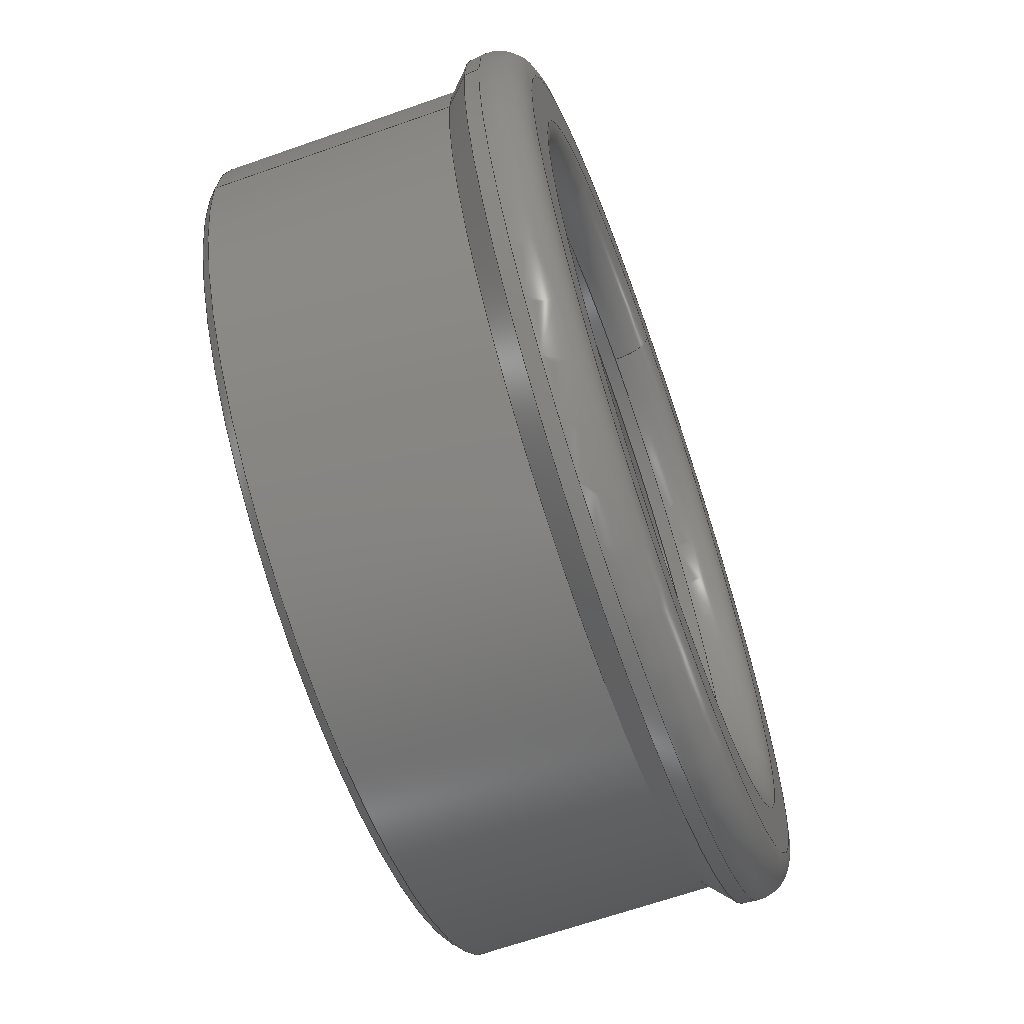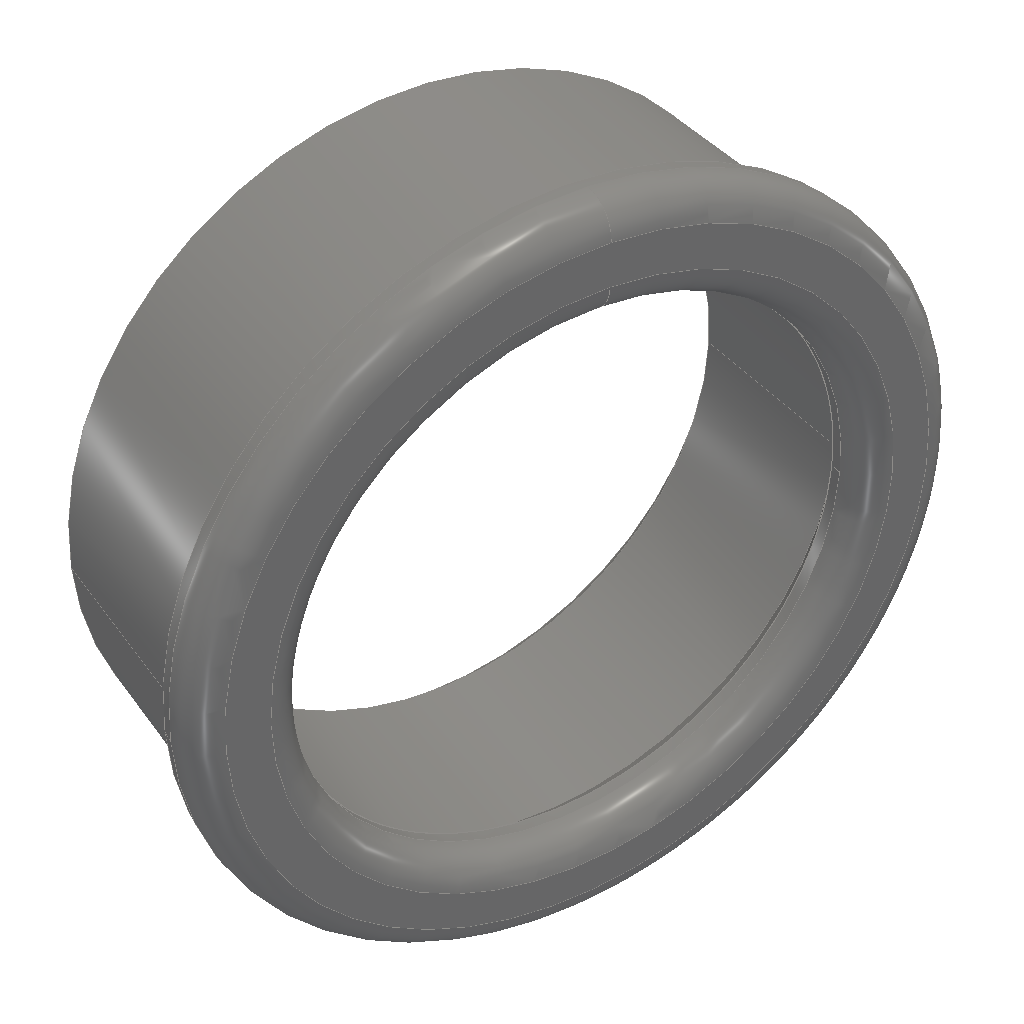
<metadata>
{"format":"step","ext":"stp","renderer":"f3d","projection":"perspective","resolution":1024,"background":"white","views":[{"elev":-65.3,"azim":109.5,"up":"+Z"},{"elev":38.0,"azim":148.1,"up":"+Z"}]}
</metadata>
<code>
ISO-10303-21;
DATA;
#1=MECHANICAL_DESIGN_GEOMETRIC_PRESENTATION_REPRESENTATION('',(#4),#407);
#2=SHAPE_REPRESENTATION_RELATIONSHIP('SRR','None',#414,#3);
#3=ADVANCED_BREP_SHAPE_REPRESENTATION('',(#5),#406);
#4=STYLED_ITEM('',(#423),#5);
#5=MANIFOLD_SOLID_BREP('Solid1',#208);
#6=TOROIDAL_SURFACE('',#240,22.39,2);
#7=TOROIDAL_SURFACE('',#249,19.86,2);
#8=FACE_BOUND('',#35,.T.);
#9=FACE_BOUND('',#38,.T.);
#10=FACE_BOUND('',#44,.T.);
#11=FACE_BOUND('',#49,.T.);
#12=PLANE('',#238);
#13=PLANE('',#245);
#14=PLANE('',#257);
#15=PLANE('',#264);
#16=CYLINDRICAL_SURFACE('',#235,19.25);
#17=CYLINDRICAL_SURFACE('',#259,23);
#18=FACE_OUTER_BOUND('',#32,.T.);
#19=FACE_OUTER_BOUND('',#33,.T.);
#20=FACE_OUTER_BOUND('',#34,.T.);
#21=FACE_OUTER_BOUND('',#36,.T.);
#22=FACE_OUTER_BOUND('',#37,.T.);
#23=FACE_OUTER_BOUND('',#39,.T.);
#24=FACE_OUTER_BOUND('',#40,.T.);
#25=FACE_OUTER_BOUND('',#41,.T.);
#26=FACE_OUTER_BOUND('',#42,.T.);
#27=FACE_OUTER_BOUND('',#43,.T.);
#28=FACE_OUTER_BOUND('',#45,.T.);
#29=FACE_OUTER_BOUND('',#46,.T.);
#30=FACE_OUTER_BOUND('',#47,.T.);
#31=FACE_OUTER_BOUND('',#48,.T.);
#32=EDGE_LOOP('',(#132,#133,#134,#135,#136));
#33=EDGE_LOOP('',(#137,#138,#139,#140,#141,#142));
#34=EDGE_LOOP('',(#143));
#35=EDGE_LOOP('',(#144));
#36=EDGE_LOOP('',(#145,#146,#147,#148,#149));
#37=EDGE_LOOP('',(#150));
#38=EDGE_LOOP('',(#151));
#39=EDGE_LOOP('',(#152,#153,#154,#155,#156));
#40=EDGE_LOOP('',(#157,#158,#159,#160,#161));
#41=EDGE_LOOP('',(#162,#163,#164,#165,#166));
#42=EDGE_LOOP('',(#167,#168,#169,#170));
#43=EDGE_LOOP('',(#171));
#44=EDGE_LOOP('',(#172));
#45=EDGE_LOOP('',(#173,#174,#175,#176));
#46=EDGE_LOOP('',(#177,#178,#179,#180,#181));
#47=EDGE_LOOP('',(#182,#183,#184,#185));
#48=EDGE_LOOP('',(#186));
#49=EDGE_LOOP('',(#187));
#50=LINE('',#350,#58);
#51=LINE('',#357,#59);
#52=LINE('',#374,#60);
#53=LINE('',#383,#61);
#54=LINE('',#388,#62);
#55=LINE('',#395,#63);
#56=LINE('',#398,#64);
#57=LINE('',#401,#65);
#58=VECTOR('',#273,18.6);
#59=VECTOR('',#282,19.25);
#60=VECTOR('',#303,23);
#61=VECTOR('',#316,19.25);
#62=VECTOR('',#321,22.75);
#63=VECTOR('',#330,23);
#64=VECTOR('',#335,19.75);
#65=VECTOR('',#338,23.65);
#66=CIRCLE('',#232,19.25);
#67=CIRCLE('',#233,19.25);
#68=CIRCLE('',#234,17.95);
#69=CIRCLE('',#236,19.25);
#70=CIRCLE('',#237,19.25);
#71=CIRCLE('',#239,17.94);
#72=CIRCLE('',#241,24.38);
#73=CIRCLE('',#242,2);
#74=CIRCLE('',#243,22.39);
#75=CIRCLE('',#244,24.38);
#76=CIRCLE('',#246,19.86);
#77=CIRCLE('',#248,24.31);
#78=CIRCLE('',#250,2);
#79=CIRCLE('',#251,17.87);
#80=CIRCLE('',#252,17.87);
#81=CIRCLE('',#255,23);
#82=CIRCLE('',#256,22.5);
#83=CIRCLE('',#258,20.25);
#84=CIRCLE('',#260,23);
#85=CIRCLE('',#263,24.3);
#86=VERTEX_POINT('',#345);
#87=VERTEX_POINT('',#346);
#88=VERTEX_POINT('',#349);
#89=VERTEX_POINT('',#353);
#90=VERTEX_POINT('',#354);
#91=VERTEX_POINT('',#359);
#92=VERTEX_POINT('',#362);
#93=VERTEX_POINT('',#363);
#94=VERTEX_POINT('',#365);
#95=VERTEX_POINT('',#370);
#96=VERTEX_POINT('',#373);
#97=VERTEX_POINT('',#377);
#98=VERTEX_POINT('',#379);
#99=VERTEX_POINT('',#385);
#100=VERTEX_POINT('',#387);
#101=VERTEX_POINT('',#391);
#102=VERTEX_POINT('',#394);
#103=VERTEX_POINT('',#400);
#104=EDGE_CURVE('',#86,#87,#66,.T.);
#105=EDGE_CURVE('',#87,#86,#67,.T.);
#106=EDGE_CURVE('',#86,#88,#50,.T.);
#107=EDGE_CURVE('',#88,#88,#68,.T.);
#108=EDGE_CURVE('',#89,#90,#69,.T.);
#109=EDGE_CURVE('',#90,#89,#70,.T.);
#110=EDGE_CURVE('',#90,#87,#51,.T.);
#111=EDGE_CURVE('',#91,#91,#71,.T.);
#112=EDGE_CURVE('',#92,#93,#72,.T.);
#113=EDGE_CURVE('',#93,#94,#73,.T.);
#114=EDGE_CURVE('',#94,#94,#74,.T.);
#115=EDGE_CURVE('',#93,#92,#75,.T.);
#116=EDGE_CURVE('',#95,#95,#76,.T.);
#117=EDGE_CURVE('',#92,#96,#52,.T.);
#118=EDGE_CURVE('',#96,#96,#77,.T.);
#119=EDGE_CURVE('',#95,#97,#78,.T.);
#120=EDGE_CURVE('',#97,#98,#79,.T.);
#121=EDGE_CURVE('',#98,#97,#80,.T.);
#122=EDGE_CURVE('',#91,#98,#53,.T.);
#123=EDGE_CURVE('',#99,#99,#81,.T.);
#124=EDGE_CURVE('',#99,#100,#54,.T.);
#125=EDGE_CURVE('',#100,#100,#82,.T.);
#126=EDGE_CURVE('',#101,#101,#83,.T.);
#127=EDGE_CURVE('',#99,#102,#55,.T.);
#128=EDGE_CURVE('',#102,#102,#84,.T.);
#129=EDGE_CURVE('',#101,#89,#56,.T.);
#130=EDGE_CURVE('',#102,#103,#57,.T.);
#131=EDGE_CURVE('',#103,#103,#85,.T.);
#132=ORIENTED_EDGE('',*,*,#104,.T.);
#133=ORIENTED_EDGE('',*,*,#105,.T.);
#134=ORIENTED_EDGE('',*,*,#106,.T.);
#135=ORIENTED_EDGE('',*,*,#107,.T.);
#136=ORIENTED_EDGE('',*,*,#106,.F.);
#137=ORIENTED_EDGE('',*,*,#108,.F.);
#138=ORIENTED_EDGE('',*,*,#109,.F.);
#139=ORIENTED_EDGE('',*,*,#110,.T.);
#140=ORIENTED_EDGE('',*,*,#104,.F.);
#141=ORIENTED_EDGE('',*,*,#105,.F.);
#142=ORIENTED_EDGE('',*,*,#110,.F.);
#143=ORIENTED_EDGE('',*,*,#107,.F.);
#144=ORIENTED_EDGE('',*,*,#111,.F.);
#145=ORIENTED_EDGE('',*,*,#112,.T.);
#146=ORIENTED_EDGE('',*,*,#113,.T.);
#147=ORIENTED_EDGE('',*,*,#114,.T.);
#148=ORIENTED_EDGE('',*,*,#113,.F.);
#149=ORIENTED_EDGE('',*,*,#115,.T.);
#150=ORIENTED_EDGE('',*,*,#114,.F.);
#151=ORIENTED_EDGE('',*,*,#116,.F.);
#152=ORIENTED_EDGE('',*,*,#112,.F.);
#153=ORIENTED_EDGE('',*,*,#117,.T.);
#154=ORIENTED_EDGE('',*,*,#118,.T.);
#155=ORIENTED_EDGE('',*,*,#117,.F.);
#156=ORIENTED_EDGE('',*,*,#115,.F.);
#157=ORIENTED_EDGE('',*,*,#116,.T.);
#158=ORIENTED_EDGE('',*,*,#119,.T.);
#159=ORIENTED_EDGE('',*,*,#120,.T.);
#160=ORIENTED_EDGE('',*,*,#121,.T.);
#161=ORIENTED_EDGE('',*,*,#119,.F.);
#162=ORIENTED_EDGE('',*,*,#111,.T.);
#163=ORIENTED_EDGE('',*,*,#122,.T.);
#164=ORIENTED_EDGE('',*,*,#120,.F.);
#165=ORIENTED_EDGE('',*,*,#121,.F.);
#166=ORIENTED_EDGE('',*,*,#122,.F.);
#167=ORIENTED_EDGE('',*,*,#123,.T.);
#168=ORIENTED_EDGE('',*,*,#124,.T.);
#169=ORIENTED_EDGE('',*,*,#125,.T.);
#170=ORIENTED_EDGE('',*,*,#124,.F.);
#171=ORIENTED_EDGE('',*,*,#125,.F.);
#172=ORIENTED_EDGE('',*,*,#126,.F.);
#173=ORIENTED_EDGE('',*,*,#123,.F.);
#174=ORIENTED_EDGE('',*,*,#127,.T.);
#175=ORIENTED_EDGE('',*,*,#128,.F.);
#176=ORIENTED_EDGE('',*,*,#127,.F.);
#177=ORIENTED_EDGE('',*,*,#126,.T.);
#178=ORIENTED_EDGE('',*,*,#129,.T.);
#179=ORIENTED_EDGE('',*,*,#108,.T.);
#180=ORIENTED_EDGE('',*,*,#109,.T.);
#181=ORIENTED_EDGE('',*,*,#129,.F.);
#182=ORIENTED_EDGE('',*,*,#128,.T.);
#183=ORIENTED_EDGE('',*,*,#130,.T.);
#184=ORIENTED_EDGE('',*,*,#131,.T.);
#185=ORIENTED_EDGE('',*,*,#130,.F.);
#186=ORIENTED_EDGE('',*,*,#118,.F.);
#187=ORIENTED_EDGE('',*,*,#131,.F.);
#188=CONICAL_SURFACE('',#231,18.6,0.7854);
#189=CONICAL_SURFACE('',#247,23,0.08727);
#190=CONICAL_SURFACE('',#253,19.25,0.08727);
#191=CONICAL_SURFACE('',#254,22.75,0.7854);
#192=CONICAL_SURFACE('',#261,19.75,0.7854);
#193=CONICAL_SURFACE('',#262,23.65,0.7854);
#194=ADVANCED_FACE('',(#18),#188,.F.);
#195=ADVANCED_FACE('',(#19),#16,.F.);
#196=ADVANCED_FACE('',(#20,#8),#12,.T.);
#197=ADVANCED_FACE('',(#21),#6,.T.);
#198=ADVANCED_FACE('',(#22,#9),#13,.T.);
#199=ADVANCED_FACE('',(#23),#189,.T.);
#200=ADVANCED_FACE('',(#24),#7,.T.);
#201=ADVANCED_FACE('',(#25),#190,.F.);
#202=ADVANCED_FACE('',(#26),#191,.T.);
#203=ADVANCED_FACE('',(#27,#10),#14,.F.);
#204=ADVANCED_FACE('',(#28),#17,.T.);
#205=ADVANCED_FACE('',(#29),#192,.F.);
#206=ADVANCED_FACE('',(#30),#193,.T.);
#207=ADVANCED_FACE('',(#31,#11),#15,.T.);
#208=CLOSED_SHELL('',(#194,#195,#196,#197,#198,#199,#200,#201,#202,#203,
#204,#205,#206,#207));
#209=DERIVED_UNIT_ELEMENT(#212,1);
#210=DERIVED_UNIT_ELEMENT(#409,-3);
#211=DIMENSIONAL_EXPONENTS(1,0,0,0,0,0,0);
#212=(
CONVERSION_BASED_UNIT('gram',#214)
MASS_UNIT()
NAMED_UNIT(#211)
);
#213=(
MASS_UNIT()
NAMED_UNIT(*)
SI_UNIT(.KILO.,.GRAM.)
);
#214=MASS_MEASURE_WITH_UNIT(MASS_MEASURE(0.001),#213);
#215=DERIVED_UNIT((#209,#210));
#216=MEASURE_REPRESENTATION_ITEM('density measure',
POSITIVE_RATIO_MEASURE(1),#215);
#217=PROPERTY_DEFINITION_REPRESENTATION(#222,#219);
#218=PROPERTY_DEFINITION_REPRESENTATION(#223,#220);
#219=REPRESENTATION('material name',(#221),#406);
#220=REPRESENTATION('density',(#216),#406);
#221=DESCRIPTIVE_REPRESENTATION_ITEM('Generic','Generic');
#222=PROPERTY_DEFINITION('material property','material name',#416);
#223=PROPERTY_DEFINITION('material property','density of part',#416);
#224=DATE_TIME_ROLE('creation_date');
#225=APPLIED_DATE_AND_TIME_ASSIGNMENT(#226,#224,(#416));
#226=DATE_AND_TIME(#227,#228);
#227=CALENDAR_DATE(2024,9,10);
#228=LOCAL_TIME(0,0,0,#229);
#229=COORDINATED_UNIVERSAL_TIME_OFFSET(0,0,.BEHIND.);
#230=AXIS2_PLACEMENT_3D('placement',#343,#265,#266);
#231=AXIS2_PLACEMENT_3D('',#344,#267,#268);
#232=AXIS2_PLACEMENT_3D('',#347,#269,#270);
#233=AXIS2_PLACEMENT_3D('',#348,#271,#272);
#234=AXIS2_PLACEMENT_3D('',#351,#274,#275);
#235=AXIS2_PLACEMENT_3D('',#352,#276,#277);
#236=AXIS2_PLACEMENT_3D('',#355,#278,#279);
#237=AXIS2_PLACEMENT_3D('',#356,#280,#281);
#238=AXIS2_PLACEMENT_3D('',#358,#283,#284);
#239=AXIS2_PLACEMENT_3D('',#360,#285,#286);
#240=AXIS2_PLACEMENT_3D('',#361,#287,#288);
#241=AXIS2_PLACEMENT_3D('',#364,#289,#290);
#242=AXIS2_PLACEMENT_3D('',#366,#291,#292);
#243=AXIS2_PLACEMENT_3D('',#367,#293,#294);
#244=AXIS2_PLACEMENT_3D('',#368,#295,#296);
#245=AXIS2_PLACEMENT_3D('',#369,#297,#298);
#246=AXIS2_PLACEMENT_3D('',#371,#299,#300);
#247=AXIS2_PLACEMENT_3D('',#372,#301,#302);
#248=AXIS2_PLACEMENT_3D('',#375,#304,#305);
#249=AXIS2_PLACEMENT_3D('',#376,#306,#307);
#250=AXIS2_PLACEMENT_3D('',#378,#308,#309);
#251=AXIS2_PLACEMENT_3D('',#380,#310,#311);
#252=AXIS2_PLACEMENT_3D('',#381,#312,#313);
#253=AXIS2_PLACEMENT_3D('',#382,#314,#315);
#254=AXIS2_PLACEMENT_3D('',#384,#317,#318);
#255=AXIS2_PLACEMENT_3D('',#386,#319,#320);
#256=AXIS2_PLACEMENT_3D('',#389,#322,#323);
#257=AXIS2_PLACEMENT_3D('',#390,#324,#325);
#258=AXIS2_PLACEMENT_3D('',#392,#326,#327);
#259=AXIS2_PLACEMENT_3D('',#393,#328,#329);
#260=AXIS2_PLACEMENT_3D('',#396,#331,#332);
#261=AXIS2_PLACEMENT_3D('',#397,#333,#334);
#262=AXIS2_PLACEMENT_3D('',#399,#336,#337);
#263=AXIS2_PLACEMENT_3D('',#402,#339,#340);
#264=AXIS2_PLACEMENT_3D('',#403,#341,#342);
#265=DIRECTION('axis',(0,0,1));
#266=DIRECTION('refdir',(1,0,0));
#267=DIRECTION('center_axis',(0,-1,0));
#268=DIRECTION('ref_axis',(-1,0,0));
#269=DIRECTION('center_axis',(0,-1,0));
#270=DIRECTION('ref_axis',(-1,0,0));
#271=DIRECTION('center_axis',(0,-1,0));
#272=DIRECTION('ref_axis',(-1,0,0));
#273=DIRECTION('',(-0.7071,0.7071,-8.66e-17));
#274=DIRECTION('center_axis',(0,1,0));
#275=DIRECTION('ref_axis',(-1,0,0));
#276=DIRECTION('center_axis',(0,1,0));
#277=DIRECTION('ref_axis',(1,0,0));
#278=DIRECTION('center_axis',(0,1,0));
#279=DIRECTION('ref_axis',(-1,0,0));
#280=DIRECTION('center_axis',(0,1,0));
#281=DIRECTION('ref_axis',(-1,0,0));
#282=DIRECTION('',(0,1,0));
#283=DIRECTION('center_axis',(0,-1,0));
#284=DIRECTION('ref_axis',(0,0,-1));
#285=DIRECTION('center_axis',(0,-1,0));
#286=DIRECTION('ref_axis',(1,0,0));
#287=DIRECTION('center_axis',(0,-1,0));
#288=DIRECTION('ref_axis',(0,0,-1));
#289=DIRECTION('center_axis',(0,1,0));
#290=DIRECTION('ref_axis',(1,0,-1.225e-16));
#291=DIRECTION('center_axis',(-1,0,-1.225e-16));
#292=DIRECTION('ref_axis',(-1.225e-16,0,1));
#293=DIRECTION('center_axis',(0,-1,0));
#294=DIRECTION('ref_axis',(1,0,-1.225e-16));
#295=DIRECTION('center_axis',(0,1,0));
#296=DIRECTION('ref_axis',(1,0,-1.225e-16));
#297=DIRECTION('center_axis',(0,1,0));
#298=DIRECTION('ref_axis',(0,0,1));
#299=DIRECTION('center_axis',(0,1,0));
#300=DIRECTION('ref_axis',(1,0,0));
#301=DIRECTION('center_axis',(0,1,0));
#302=DIRECTION('ref_axis',(-1,0,0));
#303=DIRECTION('',(-0.08716,-0.9962,1.067e-17));
#304=DIRECTION('center_axis',(0,1,0));
#305=DIRECTION('ref_axis',(-1,0,0));
#306=DIRECTION('center_axis',(0,-1,0));
#307=DIRECTION('ref_axis',(0,0,-1));
#308=DIRECTION('center_axis',(-1,0,-1.225e-16));
#309=DIRECTION('ref_axis',(-1.225e-16,0,1));
#310=DIRECTION('center_axis',(0,-1,0));
#311=DIRECTION('ref_axis',(1,0,-6.123e-17));
#312=DIRECTION('center_axis',(0,-1,0));
#313=DIRECTION('ref_axis',(1,0,-6.123e-17));
#314=DIRECTION('center_axis',(0,-1,0));
#315=DIRECTION('ref_axis',(1,0,0));
#316=DIRECTION('',(0.08716,0.9962,-1.067e-17));
#317=DIRECTION('center_axis',(0,1,0));
#318=DIRECTION('ref_axis',(-1,0,0));
#319=DIRECTION('center_axis',(0,-1,0));
#320=DIRECTION('ref_axis',(-1,0,0));
#321=DIRECTION('',(-0.7071,-0.7071,8.66e-17));
#322=DIRECTION('center_axis',(0,1,0));
#323=DIRECTION('ref_axis',(-1,0,0));
#324=DIRECTION('center_axis',(0,1,0));
#325=DIRECTION('ref_axis',(0,0,1));
#326=DIRECTION('center_axis',(0,-1,0));
#327=DIRECTION('ref_axis',(-1,0,0));
#328=DIRECTION('center_axis',(0,1,0));
#329=DIRECTION('ref_axis',(-1,0,0));
#330=DIRECTION('',(0,1,0));
#331=DIRECTION('center_axis',(0,1,0));
#332=DIRECTION('ref_axis',(-1,0,0));
#333=DIRECTION('center_axis',(0,-1,0));
#334=DIRECTION('ref_axis',(-1,0,0));
#335=DIRECTION('',(-0.7071,0.7071,-8.66e-17));
#336=DIRECTION('center_axis',(0,1,0));
#337=DIRECTION('ref_axis',(-1,0,0));
#338=DIRECTION('',(0.7071,0.7071,8.66e-17));
#339=DIRECTION('center_axis',(0,-1,0));
#340=DIRECTION('ref_axis',(-1,0,0));
#341=DIRECTION('center_axis',(0,-1,0));
#342=DIRECTION('ref_axis',(0,0,-1));
#343=CARTESIAN_POINT('',(0,0,0));
#344=CARTESIAN_POINT('Origin',(0,14.35,0));
#345=CARTESIAN_POINT('',(19.25,13.7,2.357e-15));
#346=CARTESIAN_POINT('',(-19.25,13.7,2.357e-15));
#347=CARTESIAN_POINT('Origin',(0,13.7,0));
#348=CARTESIAN_POINT('Origin',(0,13.7,0));
#349=CARTESIAN_POINT('',(17.95,15,-2.198e-15));
#350=CARTESIAN_POINT('',(18.6,14.35,2.278e-15));
#351=CARTESIAN_POINT('Origin',(0,15,0));
#352=CARTESIAN_POINT('Origin',(0,0,0));
#353=CARTESIAN_POINT('',(19.25,1,-2.357e-15));
#354=CARTESIAN_POINT('',(-19.25,1,2.357e-15));
#355=CARTESIAN_POINT('Origin',(0,1,0));
#356=CARTESIAN_POINT('Origin',(0,1,0));
#357=CARTESIAN_POINT('',(-19.25,0,2.357e-15));
#358=CARTESIAN_POINT('Origin',(0,15,0));
#359=CARTESIAN_POINT('',(-17.94,15,-2.197e-15));
#360=CARTESIAN_POINT('Origin',(0,15,0));
#361=CARTESIAN_POINT('Origin',(0,16,0));
#362=CARTESIAN_POINT('',(24.38,15.83,-2.986e-15));
#363=CARTESIAN_POINT('',(-2.986e-15,15.83,24.38));
#364=CARTESIAN_POINT('Origin',(0,15.83,0));
#365=CARTESIAN_POINT('',(-2.742e-15,18,22.39));
#366=CARTESIAN_POINT('Origin',(-2.742e-15,16,22.39));
#367=CARTESIAN_POINT('Origin',(0,18,0));
#368=CARTESIAN_POINT('Origin',(0,15.83,0));
#369=CARTESIAN_POINT('Origin',(0,18,0));
#370=CARTESIAN_POINT('',(-2.432e-15,18,19.86));
#371=CARTESIAN_POINT('Origin',(0,18,0));
#372=CARTESIAN_POINT('Origin',(0,0,0));
#373=CARTESIAN_POINT('',(24.31,15,-2.977e-15));
#374=CARTESIAN_POINT('',(23,0,-2.817e-15));
#375=CARTESIAN_POINT('Origin',(0,15,0));
#376=CARTESIAN_POINT('Origin',(0,16,0));
#377=CARTESIAN_POINT('',(-2.188e-15,15.83,17.87));
#378=CARTESIAN_POINT('Origin',(-2.432e-15,16,19.86));
#379=CARTESIAN_POINT('',(-17.87,15.83,-2.465e-31));
#380=CARTESIAN_POINT('Origin',(0,15.83,1.094e-15));
#381=CARTESIAN_POINT('Origin',(0,15.83,1.094e-15));
#382=CARTESIAN_POINT('Origin',(0,0,0));
#383=CARTESIAN_POINT('',(-19.25,0,2.357e-15));
#384=CARTESIAN_POINT('Origin',(0,0.25,0));
#385=CARTESIAN_POINT('',(23,0.5,2.817e-15));
#386=CARTESIAN_POINT('Origin',(0,0.5,0));
#387=CARTESIAN_POINT('',(22.5,0,-2.755e-15));
#388=CARTESIAN_POINT('',(22.75,0.25,-2.786e-15));
#389=CARTESIAN_POINT('Origin',(0,0,0));
#390=CARTESIAN_POINT('Origin',(0,0,0));
#391=CARTESIAN_POINT('',(20.25,0,2.48e-15));
#392=CARTESIAN_POINT('Origin',(0,0,0));
#393=CARTESIAN_POINT('Origin',(0,0,0));
#394=CARTESIAN_POINT('',(23,13.7,-2.817e-15));
#395=CARTESIAN_POINT('',(23,0,-2.817e-15));
#396=CARTESIAN_POINT('Origin',(0,13.7,0));
#397=CARTESIAN_POINT('Origin',(0,0.5,0));
#398=CARTESIAN_POINT('',(19.75,0.5,2.419e-15));
#399=CARTESIAN_POINT('Origin',(0,14.35,0));
#400=CARTESIAN_POINT('',(24.3,15,2.976e-15));
#401=CARTESIAN_POINT('',(23.65,14.35,2.896e-15));
#402=CARTESIAN_POINT('Origin',(0,15,0));
#403=CARTESIAN_POINT('Origin',(0,15,0));
#404=UNCERTAINTY_MEASURE_WITH_UNIT(LENGTH_MEASURE(0.01),#408,
'DISTANCE_ACCURACY_VALUE',
'Maximum model space distance between geometric entities at asserted c
onnectivities');
#405=UNCERTAINTY_MEASURE_WITH_UNIT(LENGTH_MEASURE(0.01),#408,
'DISTANCE_ACCURACY_VALUE',
'Maximum model space distance between geometric entities at asserted c
onnectivities');
#406=(
GEOMETRIC_REPRESENTATION_CONTEXT(3)
GLOBAL_UNCERTAINTY_ASSIGNED_CONTEXT((#404))
GLOBAL_UNIT_ASSIGNED_CONTEXT((#408,#410,#411))
REPRESENTATION_CONTEXT('','3D')
);
#407=(
GEOMETRIC_REPRESENTATION_CONTEXT(3)
GLOBAL_UNCERTAINTY_ASSIGNED_CONTEXT((#405))
GLOBAL_UNIT_ASSIGNED_CONTEXT((#408,#410,#411))
REPRESENTATION_CONTEXT('','3D')
);
#408=(
LENGTH_UNIT()
NAMED_UNIT(*)
SI_UNIT(.MILLI.,.METRE.)
);
#409=(
LENGTH_UNIT()
NAMED_UNIT(*)
SI_UNIT(.CENTI.,.METRE.)
);
#410=(
NAMED_UNIT(*)
PLANE_ANGLE_UNIT()
SI_UNIT($,.RADIAN.)
);
#411=(
NAMED_UNIT(*)
SI_UNIT($,.STERADIAN.)
SOLID_ANGLE_UNIT()
);
#412=SHAPE_DEFINITION_REPRESENTATION(#413,#414);
#413=PRODUCT_DEFINITION_SHAPE('',$,#416);
#414=SHAPE_REPRESENTATION('',(#230),#406);
#415=PRODUCT_DEFINITION_CONTEXT('part definition',#420,'design');
#416=PRODUCT_DEFINITION('mesh-reseater','mesh-reseater',#417,#415);
#417=PRODUCT_DEFINITION_FORMATION('',$,#422);
#418=PRODUCT_RELATED_PRODUCT_CATEGORY('mesh-reseater','mesh-reseater',(#422));
#419=APPLICATION_PROTOCOL_DEFINITION('international standard',
'automotive_design',2009,#420);
#420=APPLICATION_CONTEXT(
'Core Data for Automotive Mechanical Design Process');
#421=PRODUCT_CONTEXT('part definition',#420,'mechanical');
#422=PRODUCT('mesh-reseater','mesh-reseater',$,(#421));
#423=PRESENTATION_STYLE_ASSIGNMENT((#424));
#424=SURFACE_STYLE_USAGE(.BOTH.,#427);
#425=SURFACE_STYLE_RENDERING_WITH_PROPERTIES($,#431,(#426));
#426=SURFACE_STYLE_TRANSPARENT(0);
#427=SURFACE_SIDE_STYLE('',(#428,#425));
#428=SURFACE_STYLE_FILL_AREA(#429);
#429=FILL_AREA_STYLE('',(#430));
#430=FILL_AREA_STYLE_COLOUR('',#431);
#431=COLOUR_RGB('',0.749,0.749,0.749);
ENDSEC;
END-ISO-10303-21;

</code>
